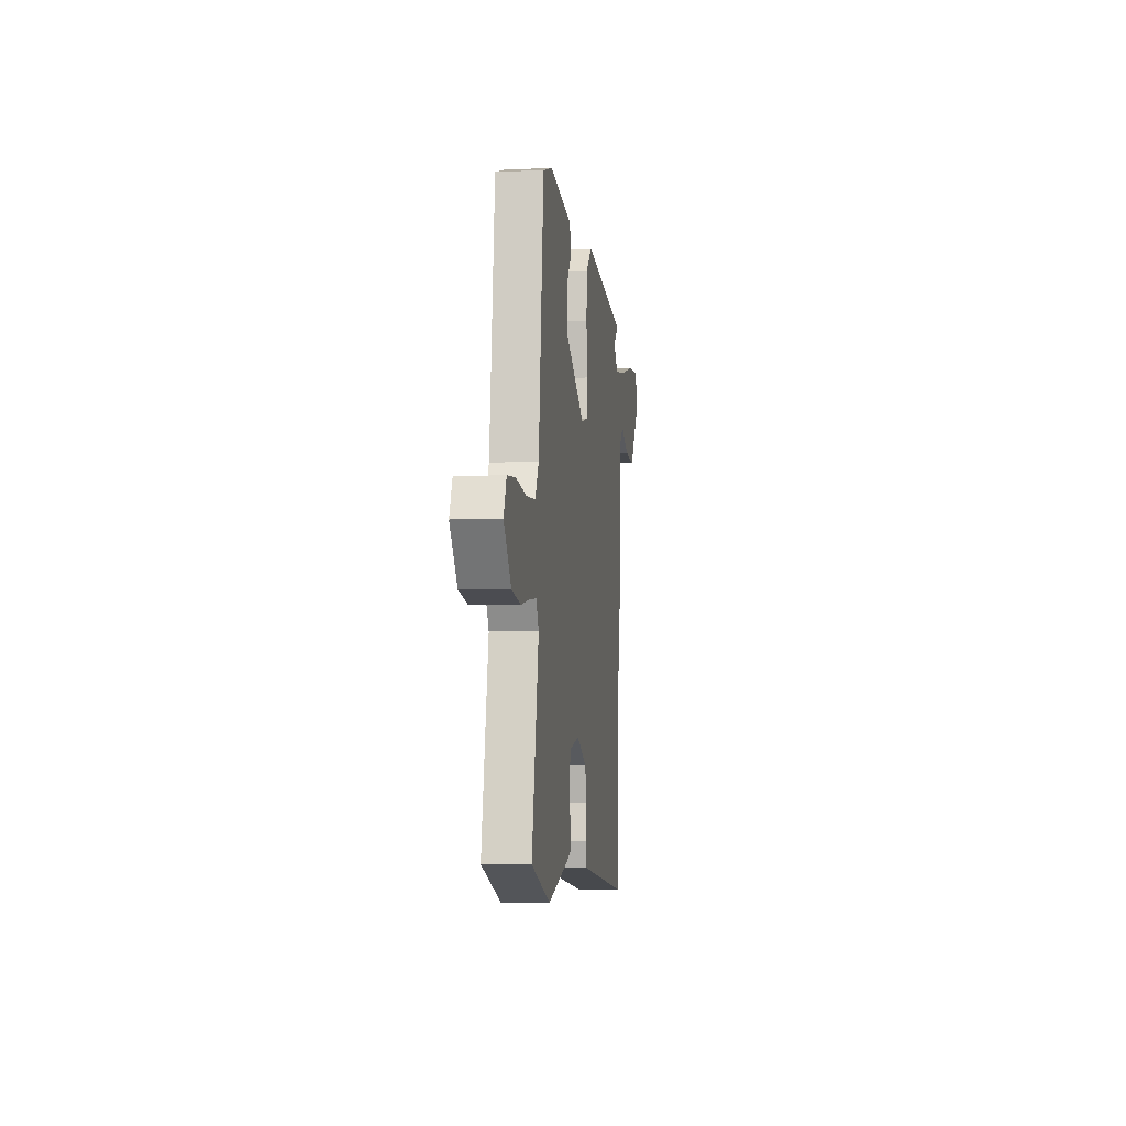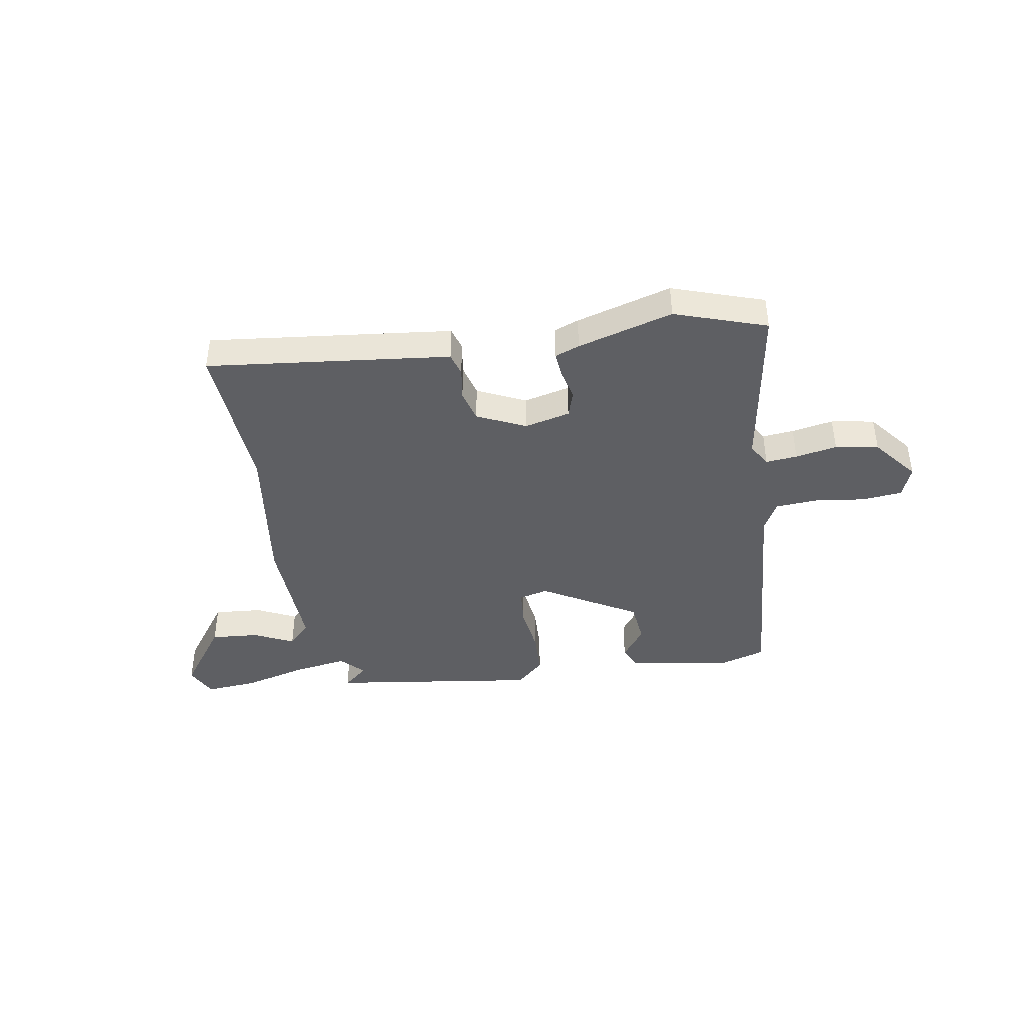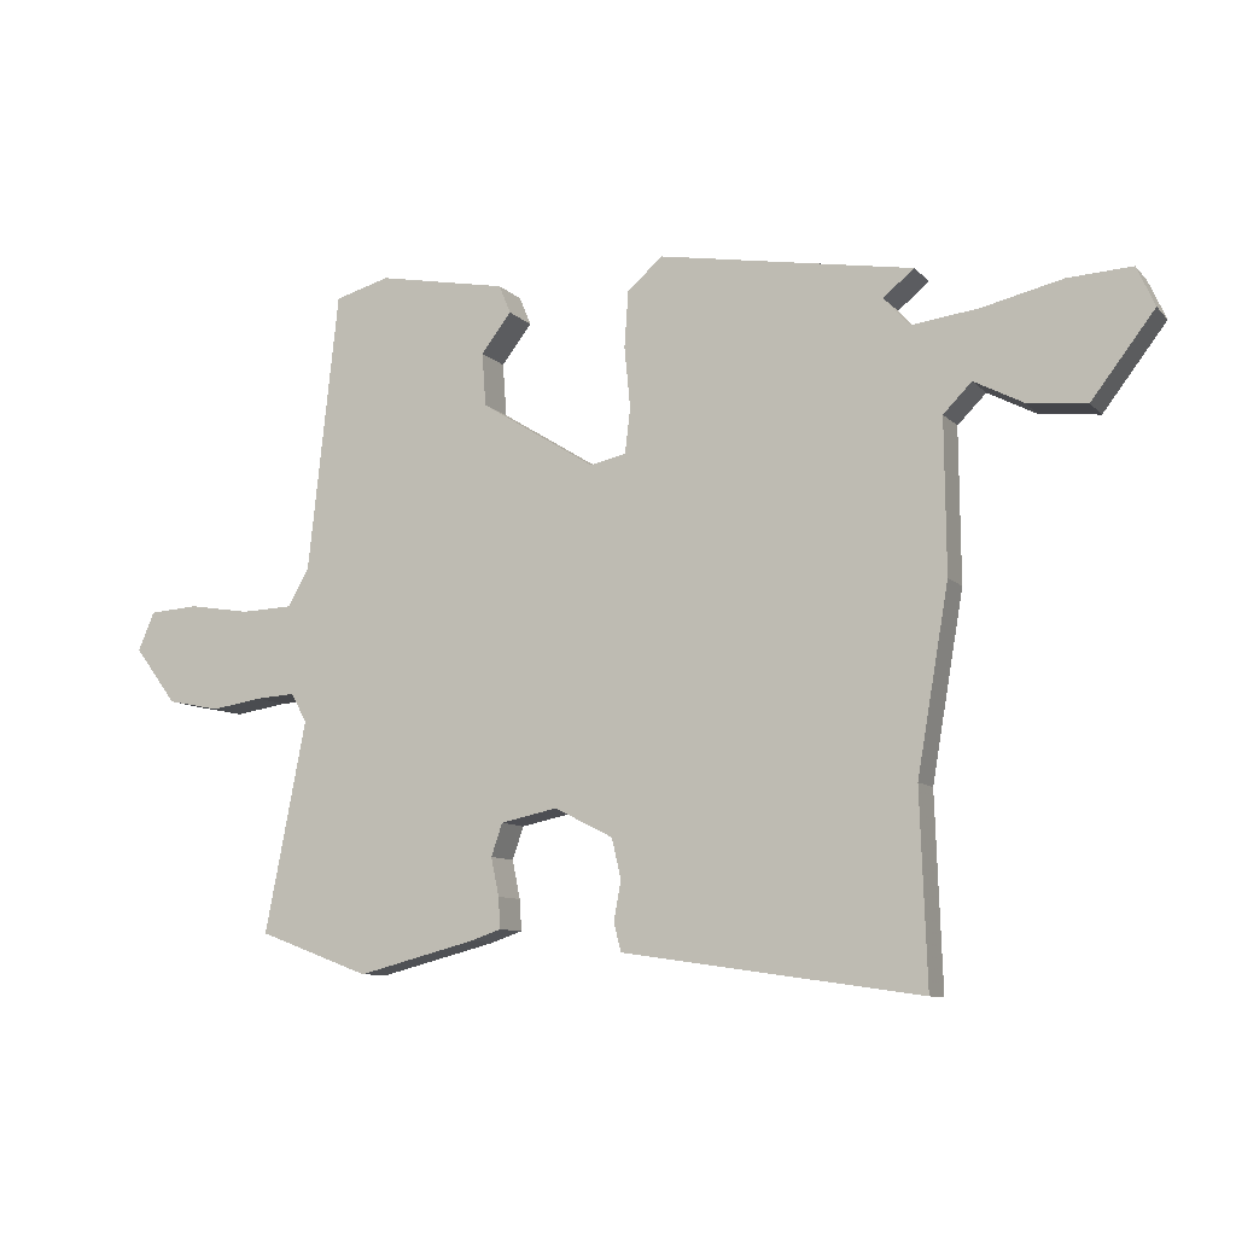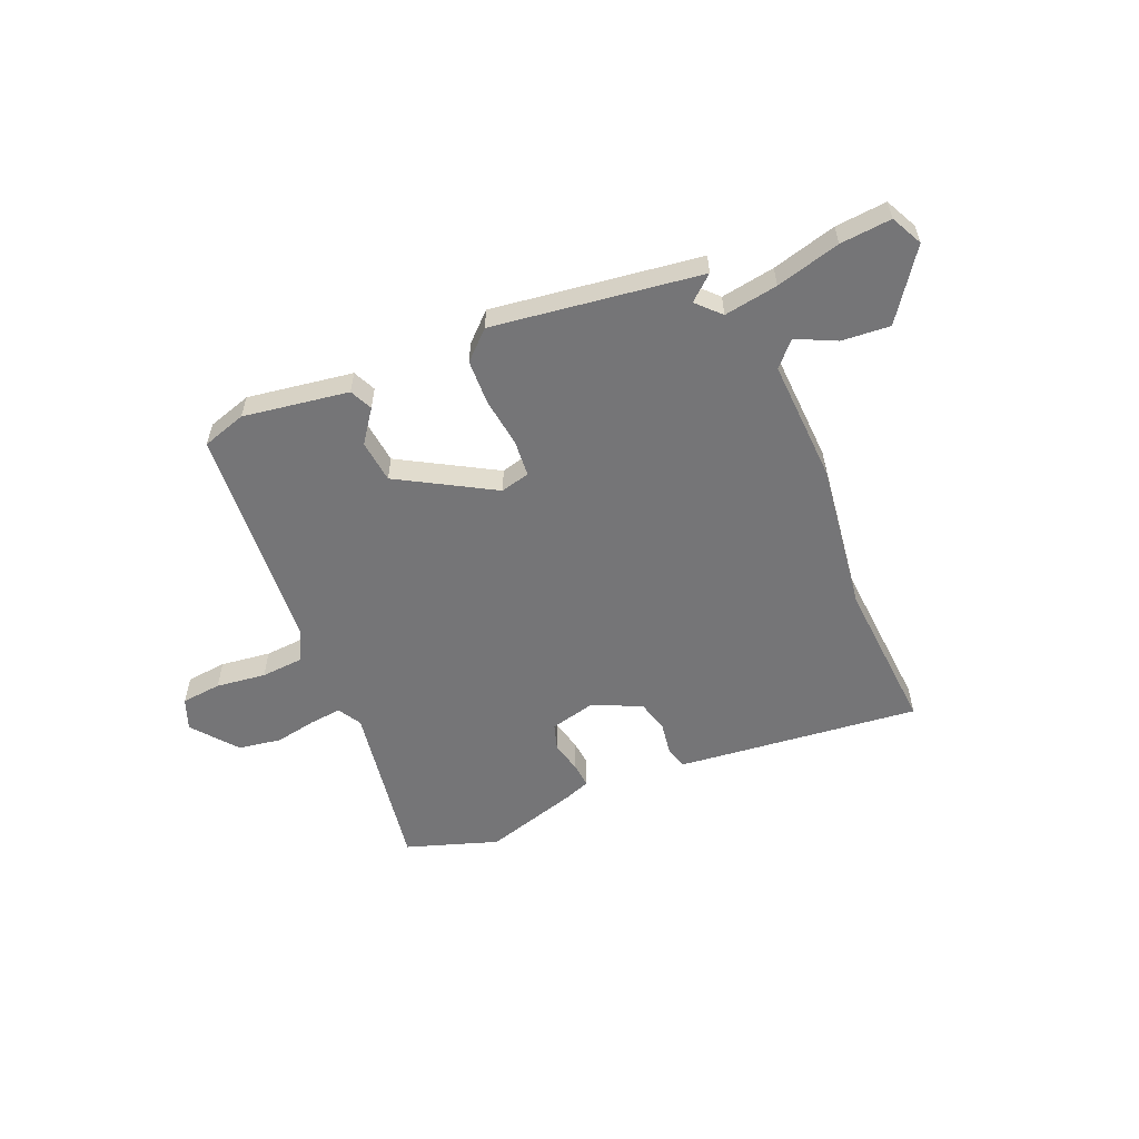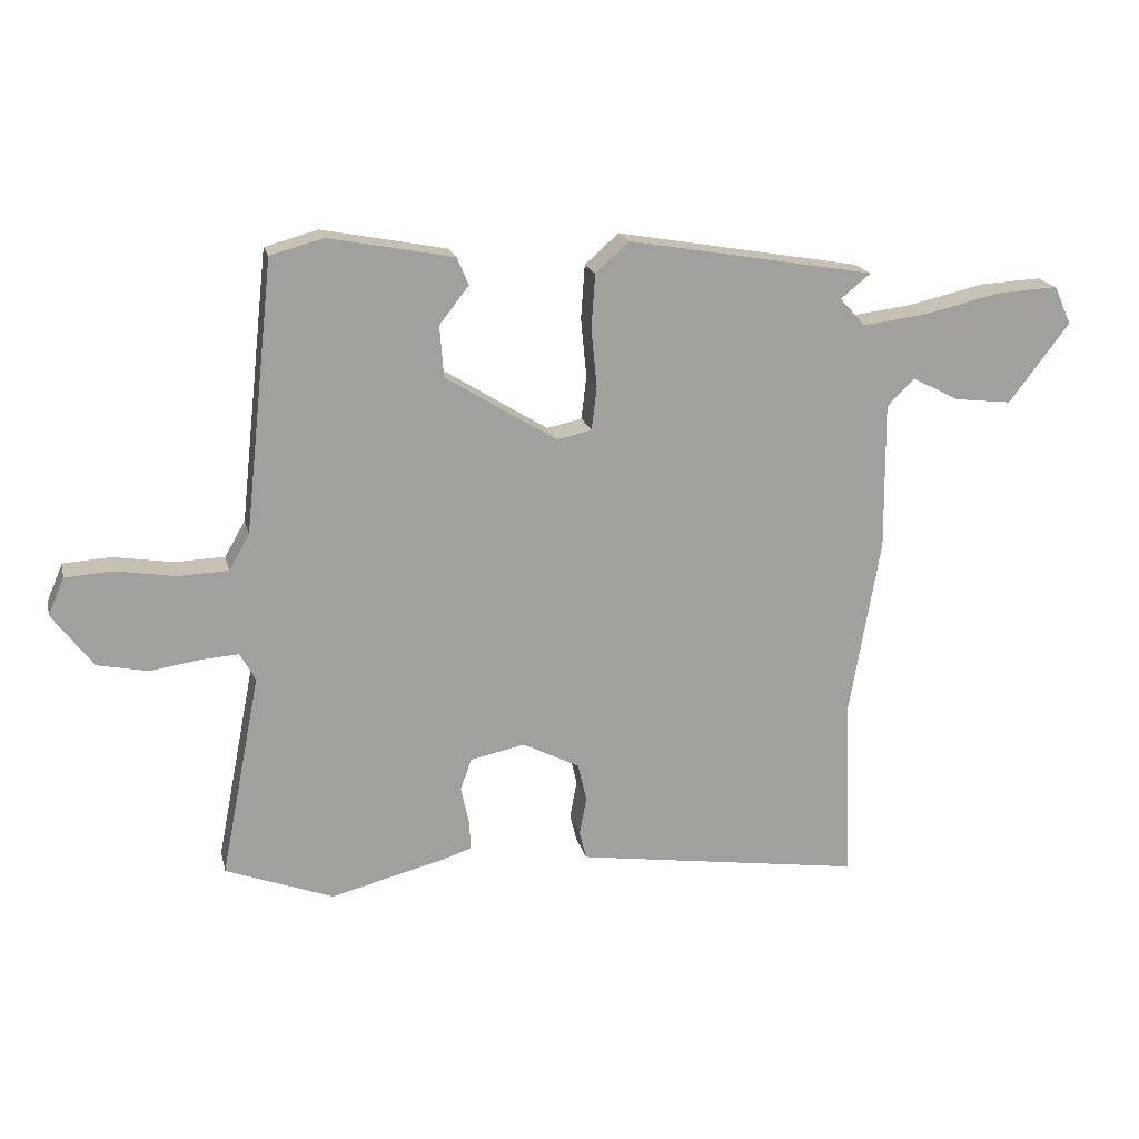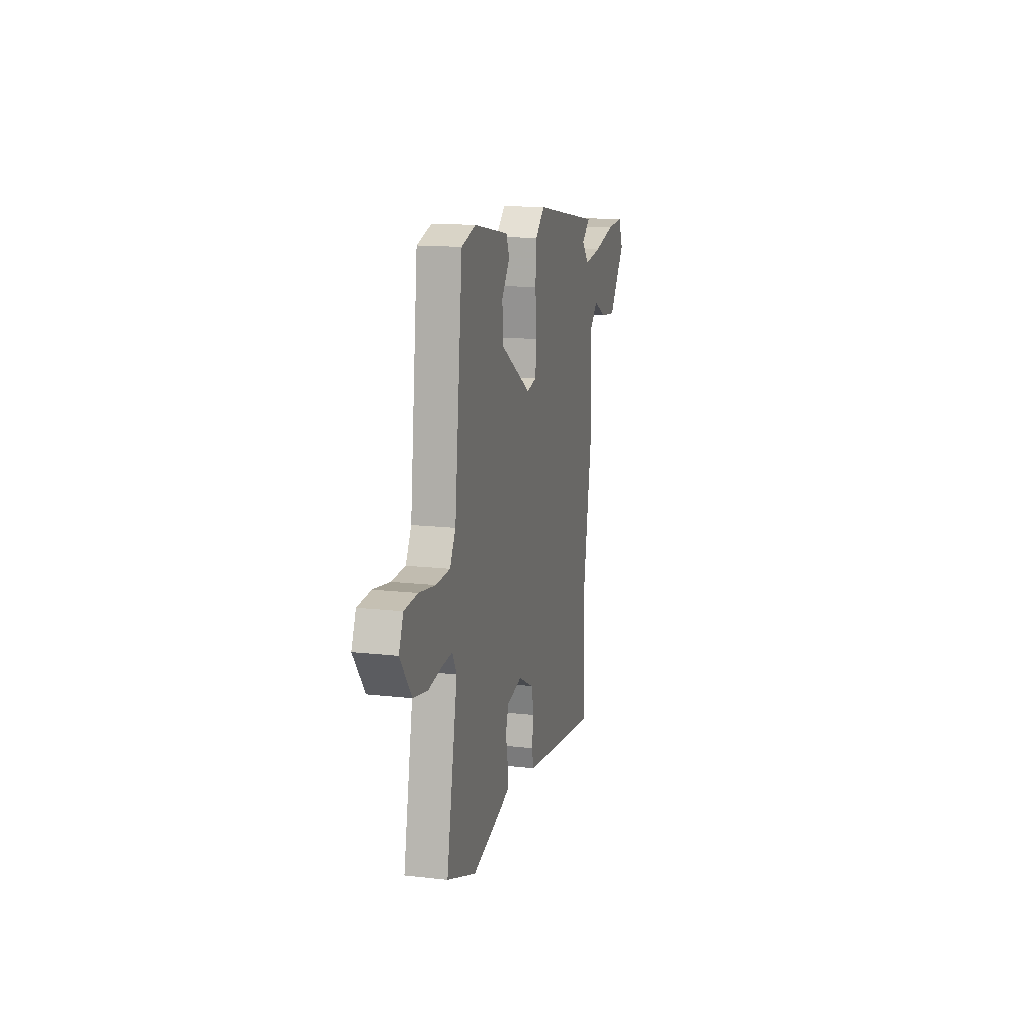
<metadata>
{"format":"obj","ext":"obj","renderer":"f3d","projection":"perspective","resolution":1024,"background":"white","views":[{"elev":-4.1,"azim":-82.2,"up":"+Z"},{"elev":-41.6,"azim":-168.8,"up":"+Y"},{"elev":-9.4,"azim":24.0,"up":"+Z"},{"elev":-56.6,"azim":24.8,"up":"+Y"},{"elev":18.4,"azim":-12.8,"up":"+Z"},{"elev":14.6,"azim":-76.2,"up":"+Z"}]}
</metadata>
<code>
v 0.502 0.07 0.423
v 0.455 0.07 0.385
v 0.495 0.07 0.341
v 0.596 0.07 0.354
v 0.717 0.07 0.382
v 0.813 0.07 0.387
v 0.84 0.07 0.327
v 0.745 0.07 0.203
v 0.655 0.07 0.213
v 0.582 0.07 0.251
v 0.539 0.07 0.208
v 0.541 0.07 -0.022
v 0.493 0.07 -0.301
v 0.503 0.07 -0.589
v 0.133 0.07 -0.536
v 0.051 0.07 -0.524
v 0.04 0.07 -0.481
v 0.051 0.07 -0.421
v 0.037 0.07 -0.361
v -0.052 0.07 -0.316
v -0.138 0.07 -0.334
v -0.155 0.07 -0.383
v -0.143 0.07 -0.441
v -0.14 0.07 -0.488
v -0.187 0.07 -0.504
v -0.366 0.07 -0.55
v -0.535 0.07 -0.487
v -0.473 0.07 -0.169
v -0.497 0.07 -0.125
v -0.556 0.07 -0.129
v -0.634 0.07 -0.141
v -0.714 0.07 -0.125
v -0.778 0.07 -0.04
v -0.753 0.07 0.018
v -0.678 0.07 0.023
v -0.585 0.07 0.008
v -0.506 0.07 0.011
v -0.474 0.07 0.067
v -0.428 0.07 0.49
v -0.345 0.07 0.513
v -0.149 0.07 0.476
v -0.131 0.07 0.433
v -0.177 0.07 0.374
v -0.171 0.07 0.294
v 0.003 0.07 0.186
v 0.058 0.07 0.198
v 0.066 0.07 0.266
v 0.057 0.07 0.358
v 0.063 0.07 0.442
v 0.116 0.07 0.489
v 0.502 0 0.423
v 0.455 0 0.385
v 0.495 0 0.341
v 0.596 0 0.354
v 0.717 0 0.382
v 0.813 0 0.387
v 0.84 0 0.327
v 0.745 0 0.203
v 0.655 0 0.213
v 0.582 0 0.251
v 0.539 0 0.208
v 0.541 0 -0.022
v 0.493 0 -0.301
v 0.503 0 -0.589
v 0.133 0 -0.536
v 0.051 0 -0.524
v 0.04 0 -0.481
v 0.051 0 -0.421
v 0.037 0 -0.361
v -0.052 0 -0.316
v -0.138 0 -0.334
v -0.155 0 -0.383
v -0.143 0 -0.441
v -0.14 0 -0.488
v -0.187 0 -0.504
v -0.366 0 -0.55
v -0.535 0 -0.487
v -0.473 0 -0.169
v -0.497 0 -0.125
v -0.556 0 -0.129
v -0.634 0 -0.141
v -0.714 0 -0.125
v -0.778 0 -0.04
v -0.753 0 0.018
v -0.678 0 0.023
v -0.585 0 0.008
v -0.506 0 0.011
v -0.474 0 0.067
v -0.428 0 0.49
v -0.345 0 0.513
v -0.149 0 0.476
v -0.131 0 0.433
v -0.177 0 0.374
v -0.171 0 0.294
v 0.003 0 0.186
v 0.058 0 0.198
v 0.066 0 0.266
v 0.057 0 0.358
v 0.063 0 0.442
v 0.116 0 0.489
f 50 1 2
f 49 50 2
f 48 49 2
f 47 48 2
f 46 47 2 3
f 41 42 43
f 40 41 43
f 39 40 43
f 38 39 43
f 37 38 43 44
f 34 35 36
f 33 34 36
f 32 33 36
f 31 32 36
f 30 31 36
f 29 30 36 37
f 37 44 45
f 29 37 45
f 28 29 45
f 26 27 28
f 25 26 28
f 24 25 28
f 23 24 28
f 22 23 28
f 16 17 18
f 15 16 18
f 14 15 18
f 13 14 18
f 13 18 19
f 12 13 19
f 11 12 19
f 8 9 10
f 7 8 10
f 6 7 10
f 5 6 10
f 4 5 10
f 4 10 11
f 3 4 11
f 46 3 11
f 11 19 20
f 46 11 20
f 45 46 20
f 21 22 28 45
f 20 21 45
f 52 51 100
f 52 100 99
f 52 99 98
f 52 98 97
f 53 52 97 96
f 93 92 91
f 93 91 90
f 93 90 89
f 93 89 88
f 94 93 88 87
f 86 85 84
f 86 84 83
f 86 83 82
f 86 82 81
f 86 81 80
f 87 86 80 79
f 95 94 87
f 95 87 79
f 95 79 78
f 78 77 76
f 78 76 75
f 78 75 74
f 78 74 73
f 78 73 72
f 68 67 66
f 68 66 65
f 68 65 64
f 68 64 63
f 69 68 63
f 69 63 62
f 69 62 61
f 60 59 58
f 60 58 57
f 60 57 56
f 60 56 55
f 60 55 54
f 61 60 54
f 61 54 53
f 61 53 96
f 70 69 61
f 70 61 96
f 70 96 95
f 95 78 72 71
f 95 71 70
f 1 51 52 2
f 2 52 53 3
f 3 53 54 4
f 4 54 55 5
f 5 55 56 6
f 6 56 57 7
f 7 57 58 8
f 8 58 59 9
f 9 59 60 10
f 10 60 61 11
f 11 61 62 12
f 12 62 63 13
f 13 63 64 14
f 14 64 65 15
f 15 65 66 16
f 16 66 67 17
f 17 67 68 18
f 18 68 69 19
f 19 69 70 20
f 20 70 71 21
f 21 71 72 22
f 22 72 73 23
f 23 73 74 24
f 24 74 75 25
f 25 75 76 26
f 26 76 77 27
f 27 77 78 28
f 28 78 79 29
f 29 79 80 30
f 30 80 81 31
f 31 81 82 32
f 32 82 83 33
f 33 83 84 34
f 34 84 85 35
f 35 85 86 36
f 36 86 87 37
f 37 87 88 38
f 38 88 89 39
f 39 89 90 40
f 40 90 91 41
f 41 91 92 42
f 42 92 93 43
f 43 93 94 44
f 44 94 95 45
f 45 95 96 46
f 46 96 97 47
f 47 97 98 48
f 48 98 99 49
f 49 99 100 50
f 50 100 51 1

</code>
